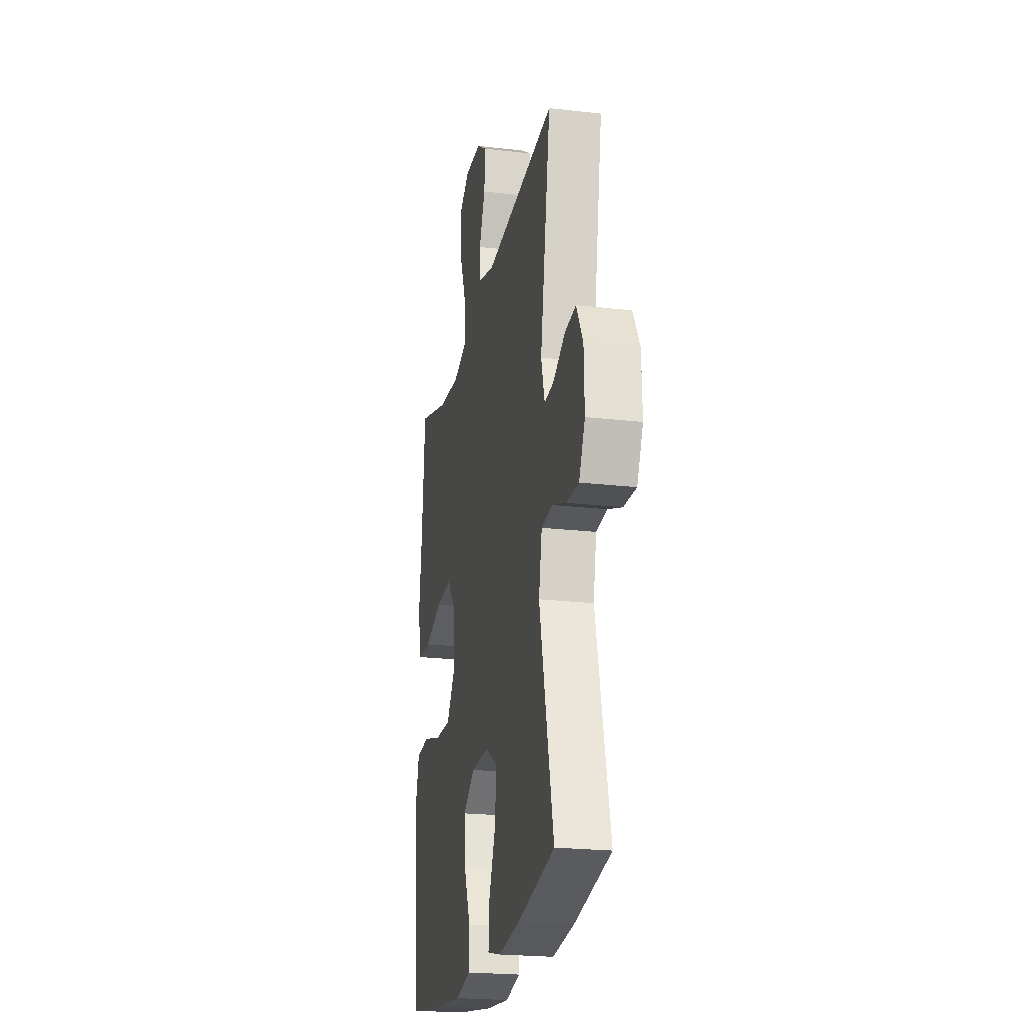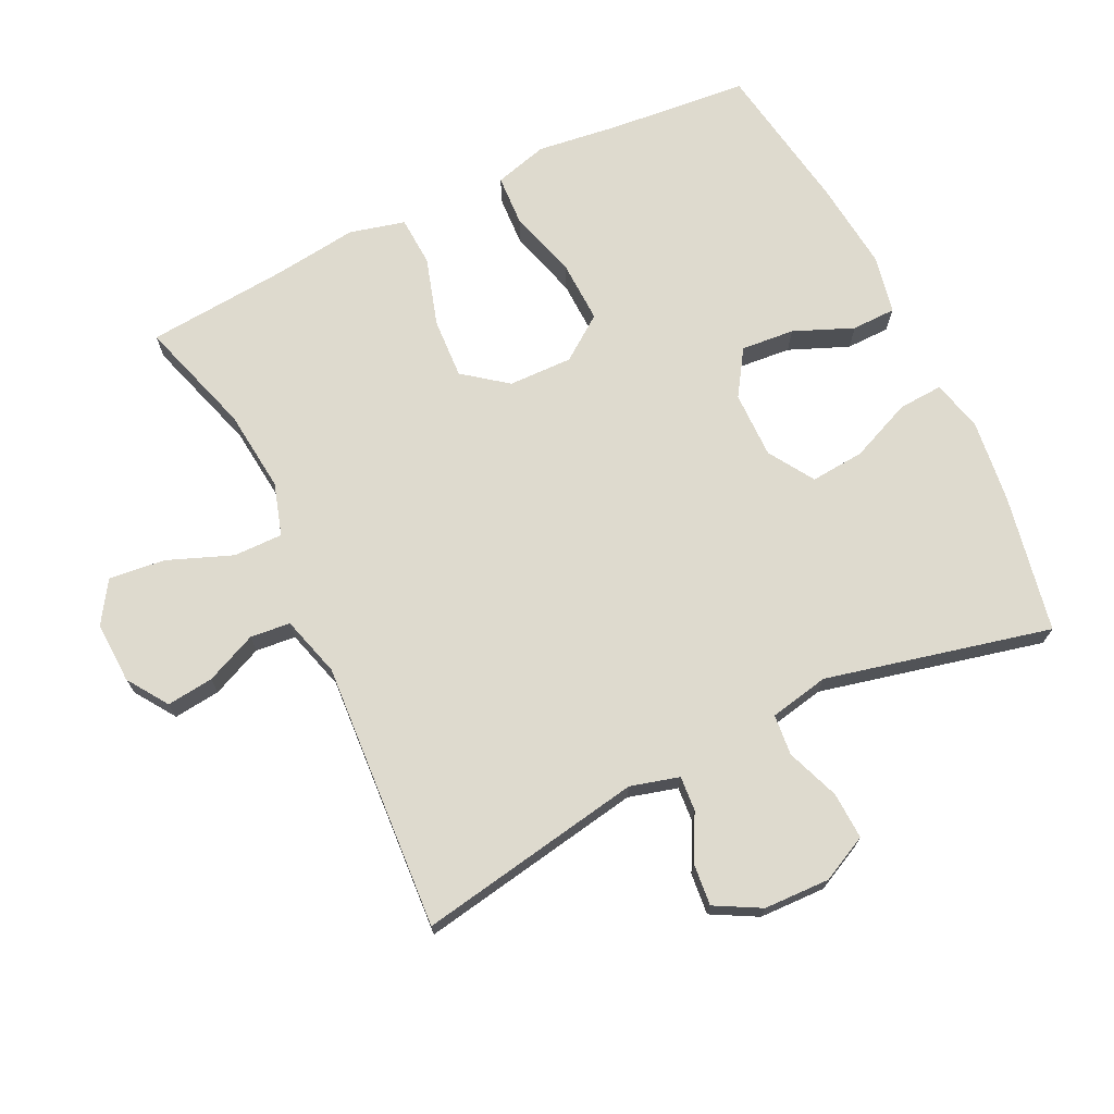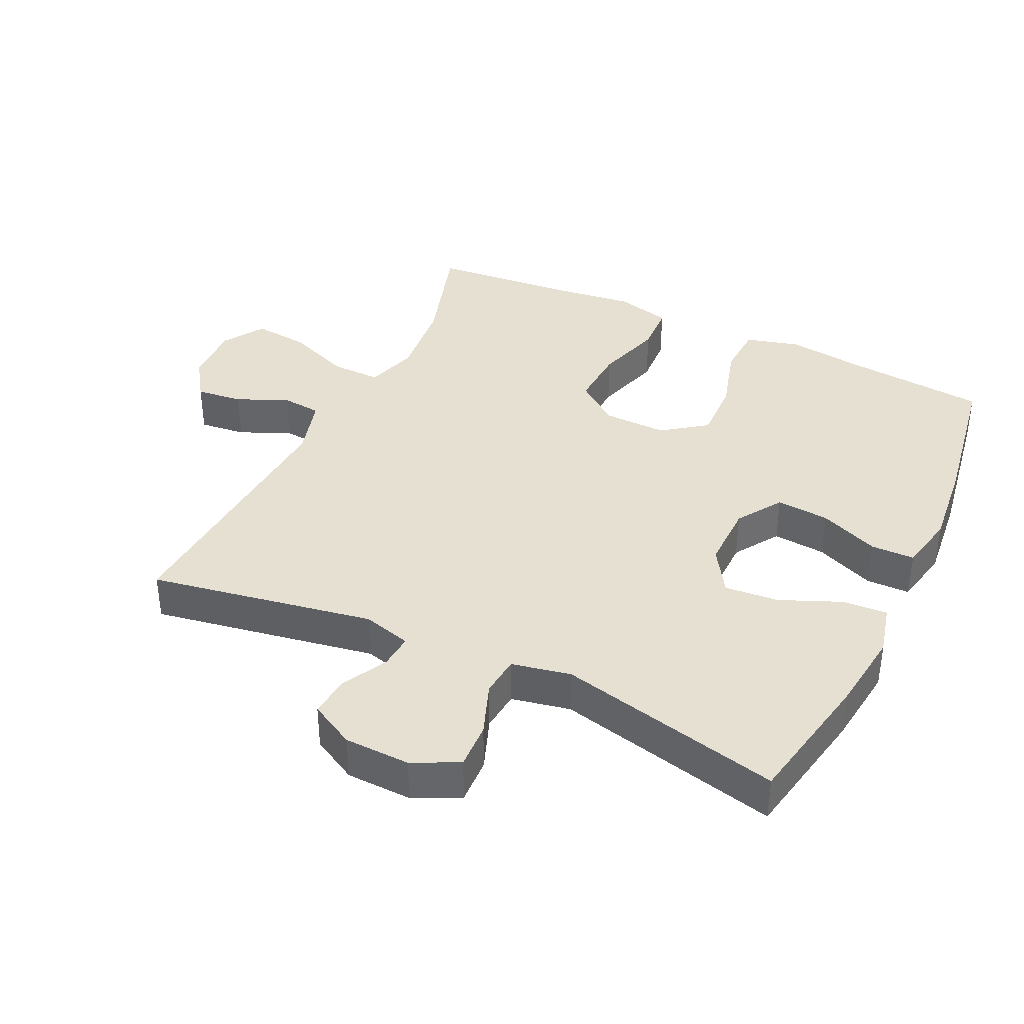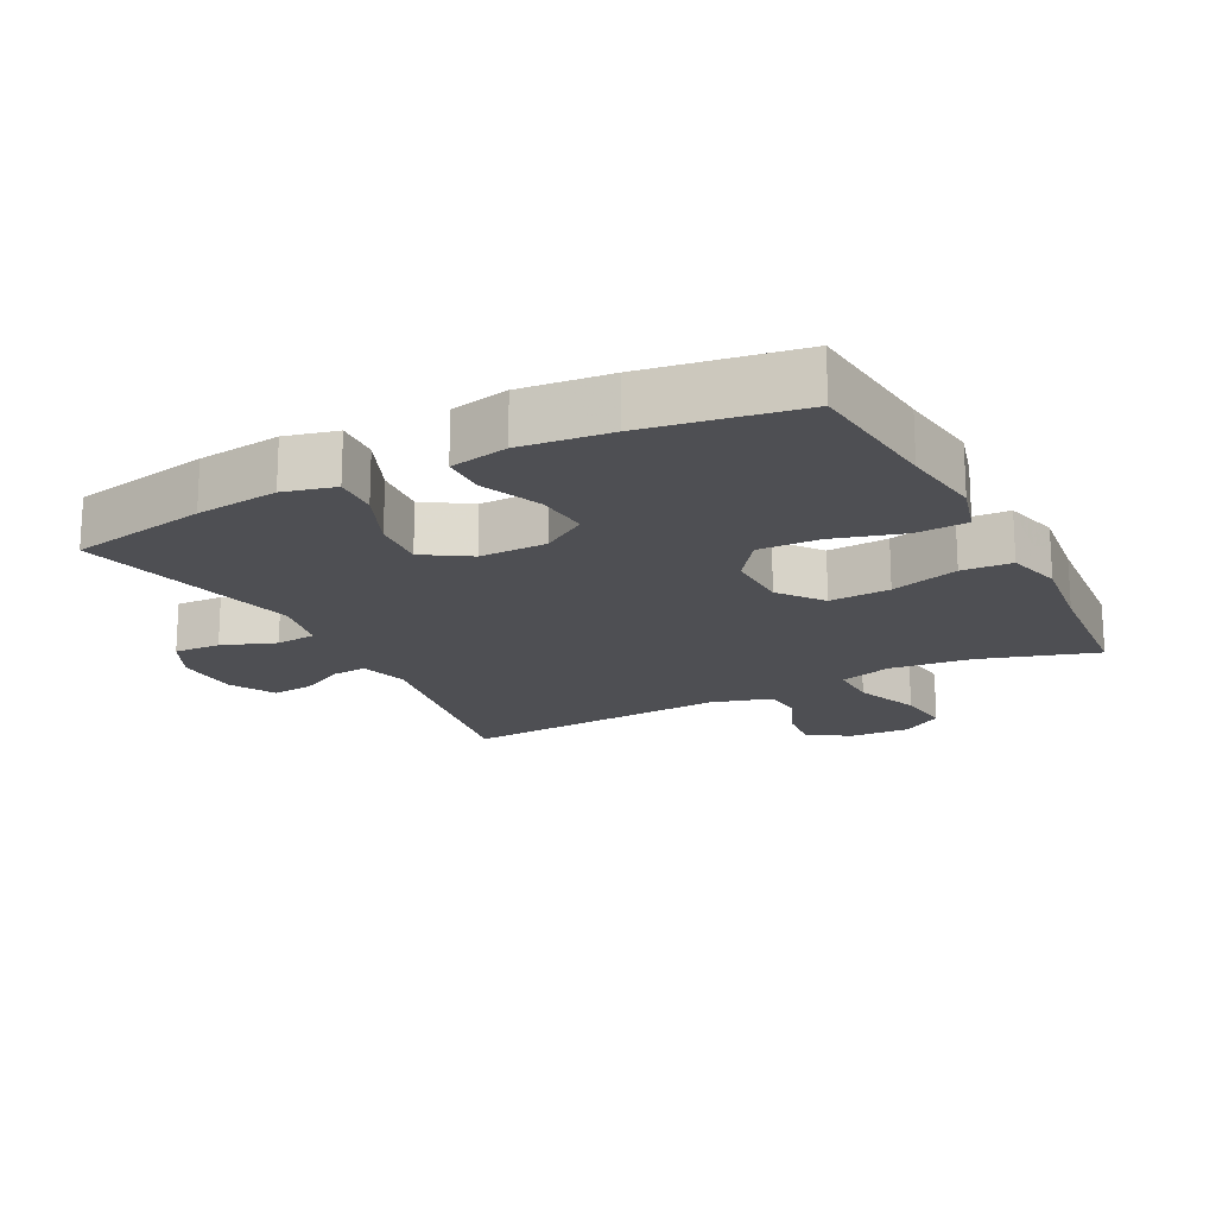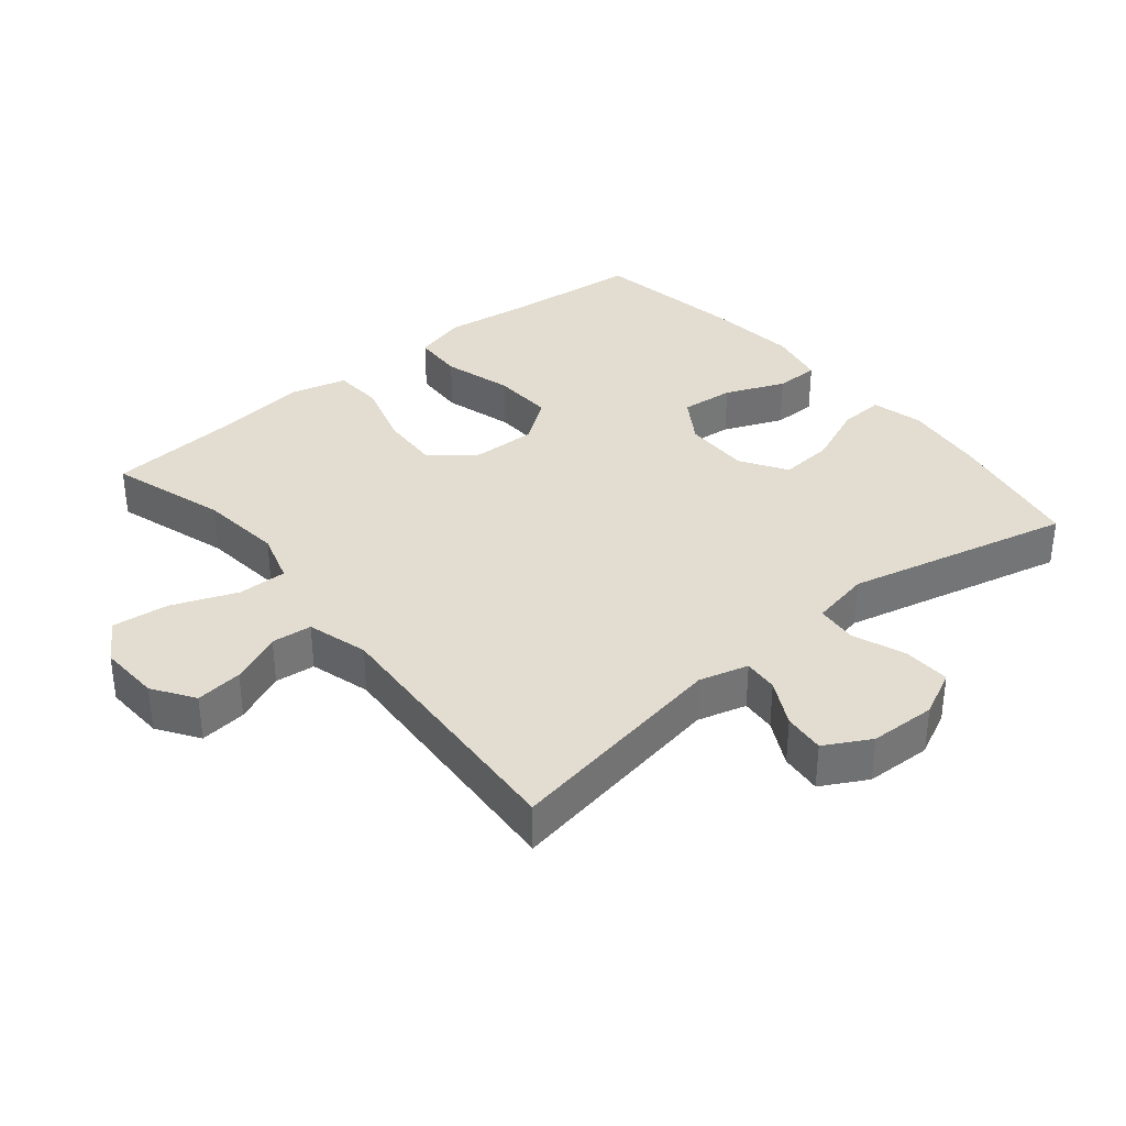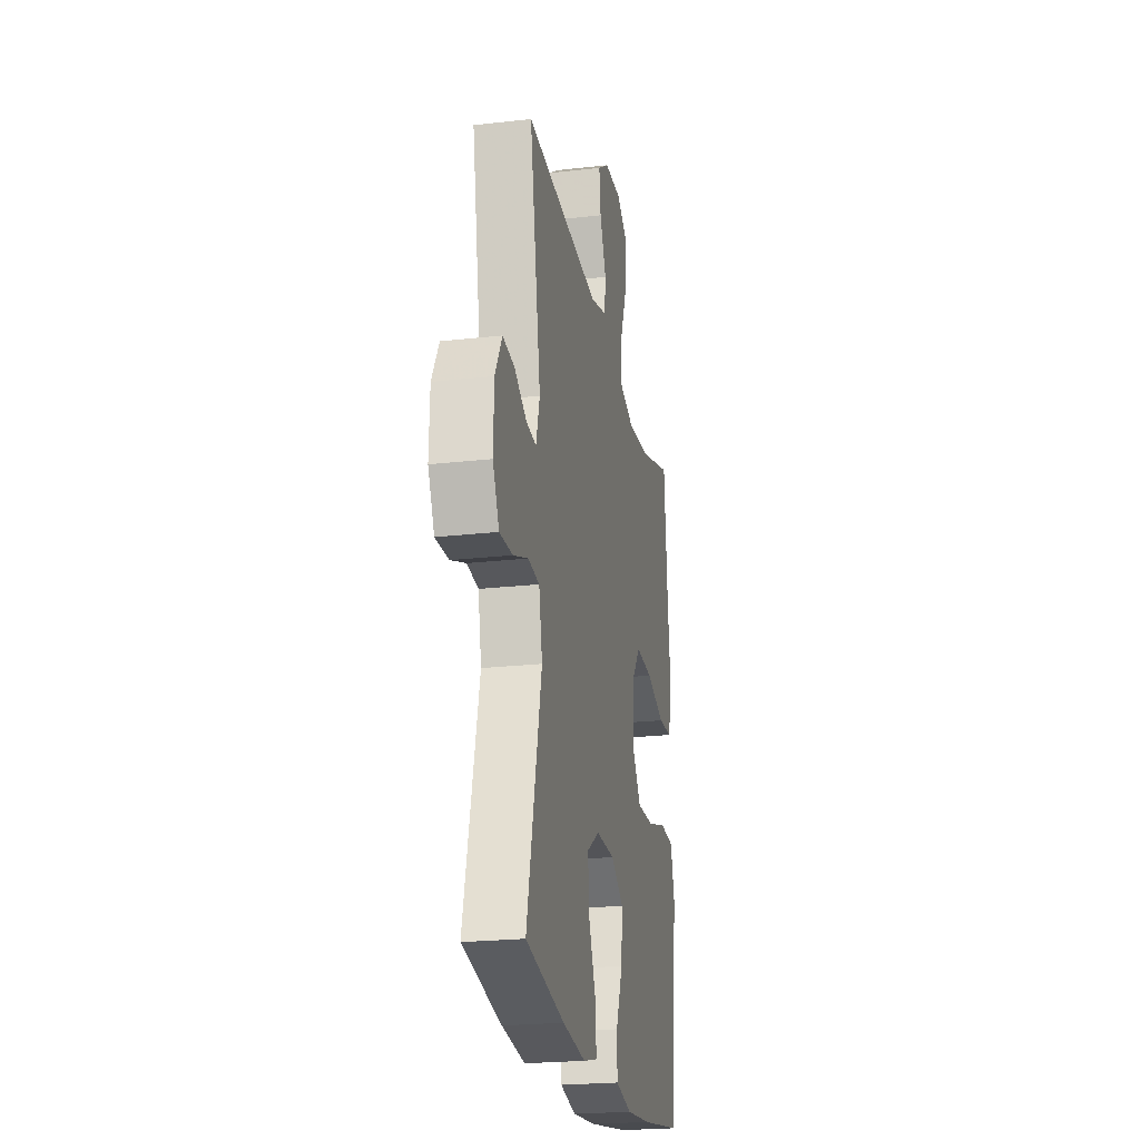
<metadata>
{"format":"obj","ext":"obj","renderer":"f3d","projection":"perspective","resolution":1024,"background":"white","views":[{"elev":-22.5,"azim":78.7,"up":"+Z"},{"elev":71.2,"azim":64.2,"up":"+Y"},{"elev":38.3,"azim":115.5,"up":"+Y"},{"elev":-18.2,"azim":-152.6,"up":"+Y"},{"elev":35.3,"azim":50.5,"up":"+Y"},{"elev":-23.0,"azim":100.9,"up":"+Z"}]}
</metadata>
<code>
v -0.5 0.07 -0.5
v -0.52 0.07 -0.291
v -0.536 0.07 -0.168
v -0.514 0.07 -0.088
v -0.437 0.07 -0.084
v -0.333 0.07 -0.114
v -0.241 0.07 -0.117
v -0.193 0.07 -0.051
v -0.195 0.07 0.045
v -0.245 0.07 0.11
v -0.336 0.07 0.105
v -0.438 0.07 0.074
v -0.513 0.07 0.078
v -0.534 0.07 0.161
v -0.518 0.07 0.289
v -0.5 0.07 0.5
v -0.326 0.07 0.446
v -0.202 0.07 0.433
v -0.124 0.07 0.457
v -0.125 0.07 0.531
v -0.163 0.07 0.628
v -0.172 0.07 0.712
v -0.11 0.07 0.752
v -0.018 0.07 0.748
v 0.043 0.07 0.707
v 0.035 0.07 0.637
v 0.001 0.07 0.56
v 0.007 0.07 0.5
v 0.098 0.07 0.474
v 0.5 0.07 0.5
v 0.441 0.07 0.162
v 0.461 0.07 0.089
v 0.513 0.07 0.093
v 0.582 0.07 0.129
v 0.644 0.07 0.135
v 0.681 0.07 0.067
v 0.684 0.07 -0.032
v 0.65 0.07 -0.101
v 0.58 0.07 -0.098
v 0.5 0.07 -0.068
v 0.439 0.07 -0.074
v 0.421 0.07 -0.163
v 0.5 0.07 -0.5
v 0.293 0.07 -0.54
v 0.169 0.07 -0.555
v 0.092 0.07 -0.536
v 0.096 0.07 -0.469
v 0.135 0.07 -0.377
v 0.142 0.07 -0.296
v 0.074 0.07 -0.253
v -0.026 0.07 -0.254
v -0.094 0.07 -0.298
v -0.087 0.07 -0.378
v -0.05 0.07 -0.467
v -0.051 0.07 -0.533
v -0.138 0.07 -0.551
v -0.272 0.07 -0.537
v -0.5 0 -0.5
v -0.52 0 -0.291
v -0.536 0 -0.168
v -0.514 0 -0.088
v -0.437 0 -0.084
v -0.333 0 -0.114
v -0.241 0 -0.117
v -0.193 0 -0.051
v -0.195 0 0.045
v -0.245 0 0.11
v -0.336 0 0.105
v -0.438 0 0.074
v -0.513 0 0.078
v -0.534 0 0.161
v -0.518 0 0.289
v -0.5 0 0.5
v -0.326 0 0.446
v -0.202 0 0.433
v -0.124 0 0.457
v -0.125 0 0.531
v -0.163 0 0.628
v -0.172 0 0.712
v -0.11 0 0.752
v -0.018 0 0.748
v 0.043 0 0.707
v 0.035 0 0.637
v 0.001 0 0.56
v 0.007 0 0.5
v 0.098 0 0.474
v 0.5 0 0.5
v 0.441 0 0.162
v 0.461 0 0.089
v 0.513 0 0.093
v 0.582 0 0.129
v 0.644 0 0.135
v 0.681 0 0.067
v 0.684 0 -0.032
v 0.65 0 -0.101
v 0.58 0 -0.098
v 0.5 0 -0.068
v 0.439 0 -0.074
v 0.421 0 -0.163
v 0.5 0 -0.5
v 0.293 0 -0.54
v 0.169 0 -0.555
v 0.092 0 -0.536
v 0.096 0 -0.469
v 0.135 0 -0.377
v 0.142 0 -0.296
v 0.074 0 -0.253
v -0.026 0 -0.254
v -0.094 0 -0.298
v -0.087 0 -0.378
v -0.05 0 -0.467
v -0.051 0 -0.533
v -0.138 0 -0.551
v -0.272 0 -0.537
f 57 1 2
f 56 57 2
f 55 56 2
f 54 55 2
f 53 54 2
f 4 5 6
f 3 4 6
f 2 3 6
f 53 2 6
f 52 53 6
f 51 52 6 7
f 50 51 7 8
f 49 50 8 9
f 46 47 48
f 45 46 48
f 44 45 48
f 43 44 48
f 42 43 48
f 41 42 48 49
f 38 39 40
f 37 38 40
f 36 37 40
f 35 36 40
f 34 35 40
f 33 34 40
f 32 33 40 41
f 49 9 10
f 41 49 10
f 32 41 10
f 31 32 10
f 25 26 27
f 24 25 27
f 23 24 27
f 22 23 27
f 21 22 27
f 20 21 27
f 19 20 27 28
f 15 16 17
f 15 17 18
f 14 15 18
f 13 14 18
f 12 13 18
f 11 12 18
f 11 18 19
f 10 11 19
f 31 10 19
f 30 31 19
f 29 30 19
f 19 28 29
f 59 58 114
f 59 114 113
f 59 113 112
f 59 112 111
f 59 111 110
f 63 62 61
f 63 61 60
f 63 60 59
f 63 59 110
f 63 110 109
f 64 63 109 108
f 65 64 108 107
f 66 65 107 106
f 105 104 103
f 105 103 102
f 105 102 101
f 105 101 100
f 105 100 99
f 106 105 99 98
f 97 96 95
f 97 95 94
f 97 94 93
f 97 93 92
f 97 92 91
f 97 91 90
f 98 97 90 89
f 67 66 106
f 67 106 98
f 67 98 89
f 67 89 88
f 84 83 82
f 84 82 81
f 84 81 80
f 84 80 79
f 84 79 78
f 84 78 77
f 85 84 77 76
f 74 73 72
f 75 74 72
f 75 72 71
f 75 71 70
f 75 70 69
f 75 69 68
f 76 75 68
f 76 68 67
f 76 67 88
f 76 88 87
f 76 87 86
f 86 85 76
f 1 58 59 2
f 2 59 60 3
f 3 60 61 4
f 4 61 62 5
f 5 62 63 6
f 6 63 64 7
f 7 64 65 8
f 8 65 66 9
f 9 66 67 10
f 10 67 68 11
f 11 68 69 12
f 12 69 70 13
f 13 70 71 14
f 14 71 72 15
f 15 72 73 16
f 16 73 74 17
f 17 74 75 18
f 18 75 76 19
f 19 76 77 20
f 20 77 78 21
f 21 78 79 22
f 22 79 80 23
f 23 80 81 24
f 24 81 82 25
f 25 82 83 26
f 26 83 84 27
f 27 84 85 28
f 28 85 86 29
f 29 86 87 30
f 30 87 88 31
f 31 88 89 32
f 32 89 90 33
f 33 90 91 34
f 34 91 92 35
f 35 92 93 36
f 36 93 94 37
f 37 94 95 38
f 38 95 96 39
f 39 96 97 40
f 40 97 98 41
f 41 98 99 42
f 42 99 100 43
f 43 100 101 44
f 44 101 102 45
f 45 102 103 46
f 46 103 104 47
f 47 104 105 48
f 48 105 106 49
f 49 106 107 50
f 50 107 108 51
f 51 108 109 52
f 52 109 110 53
f 53 110 111 54
f 54 111 112 55
f 55 112 113 56
f 56 113 114 57
f 57 114 58 1

</code>
